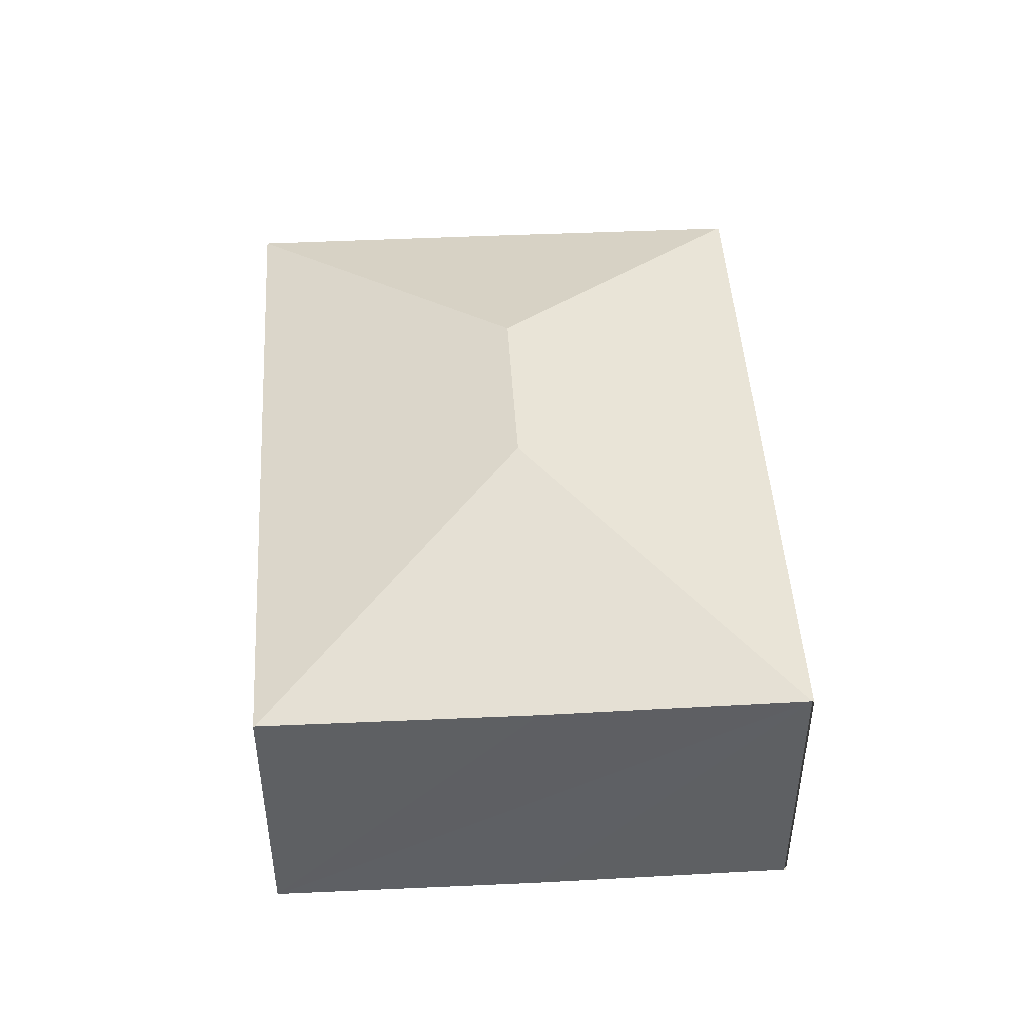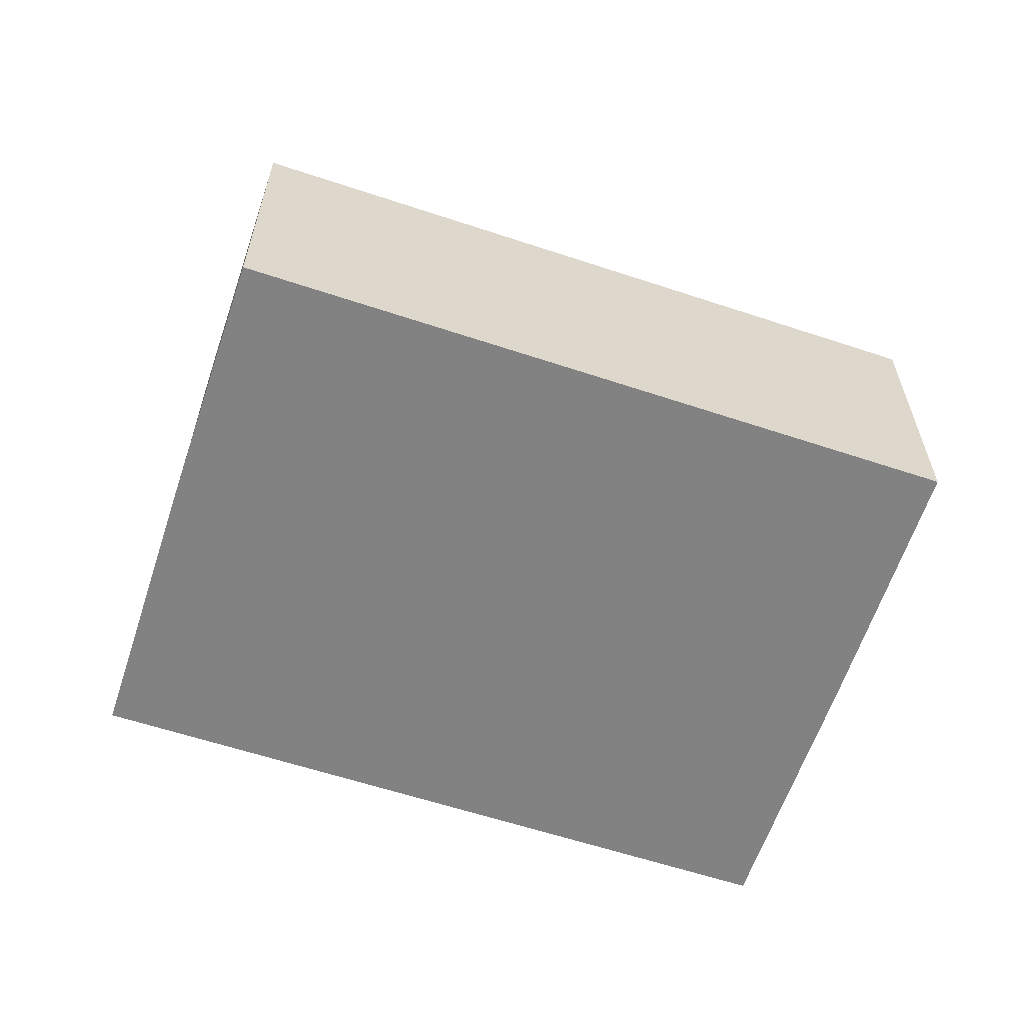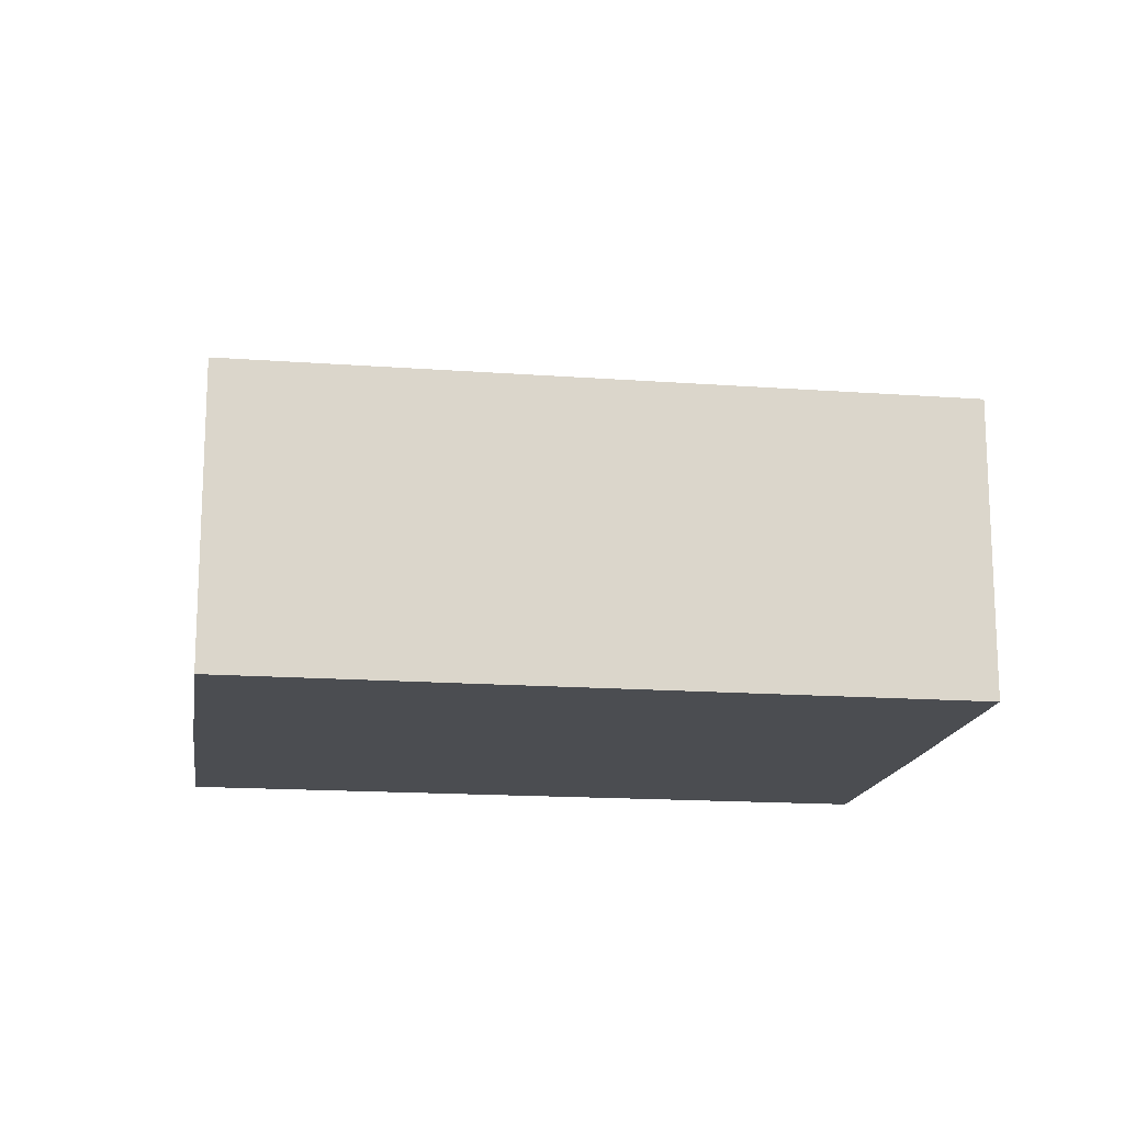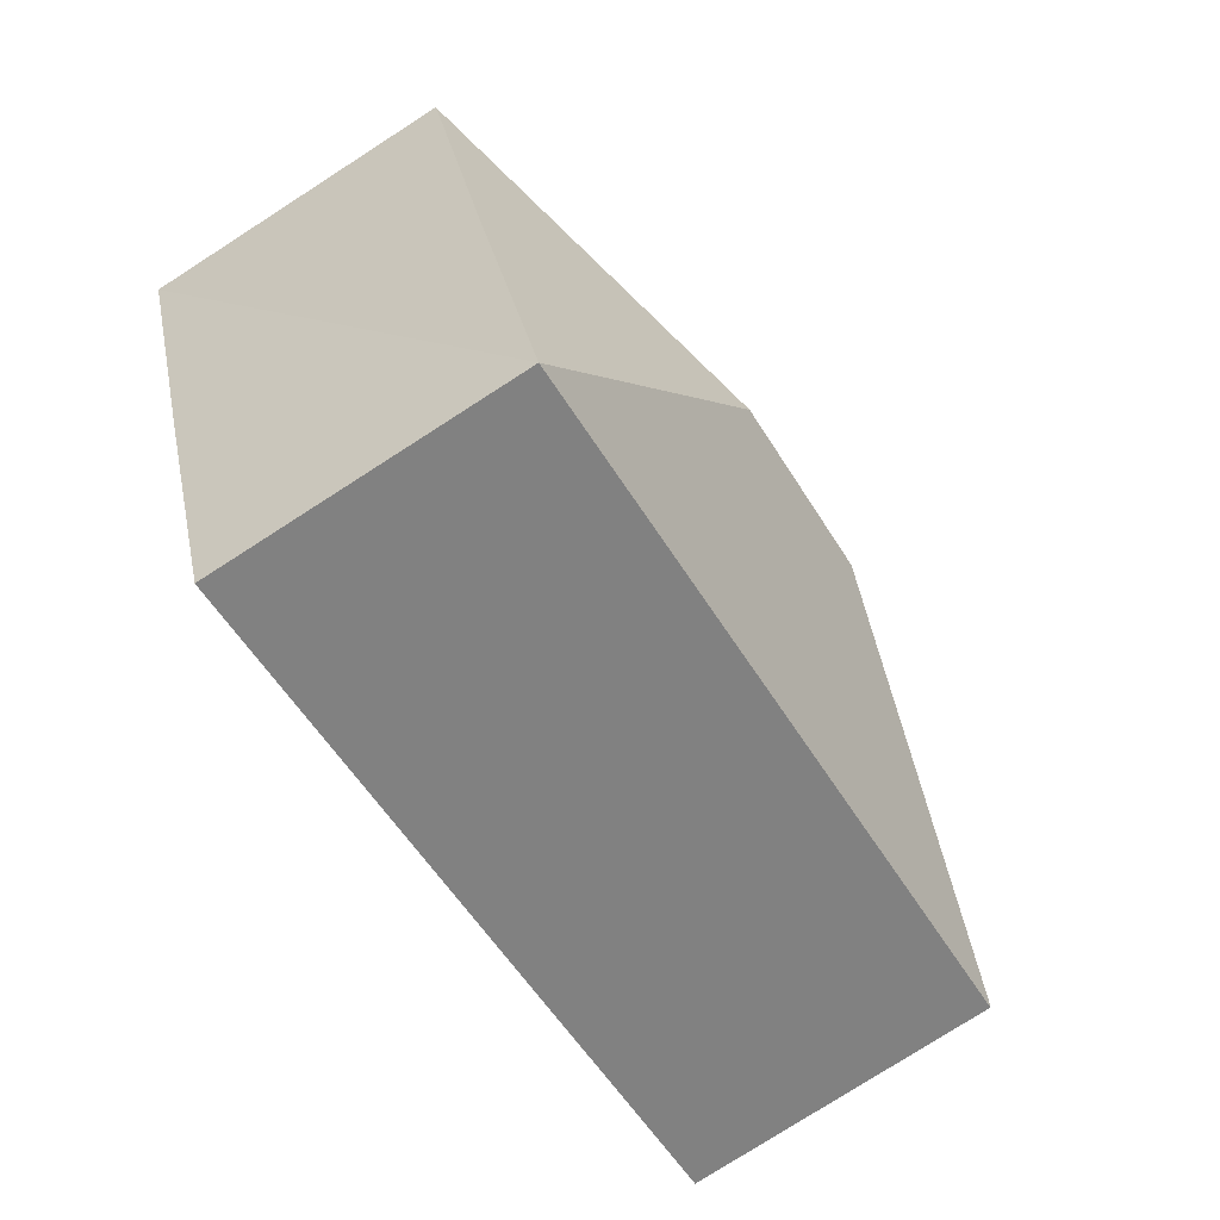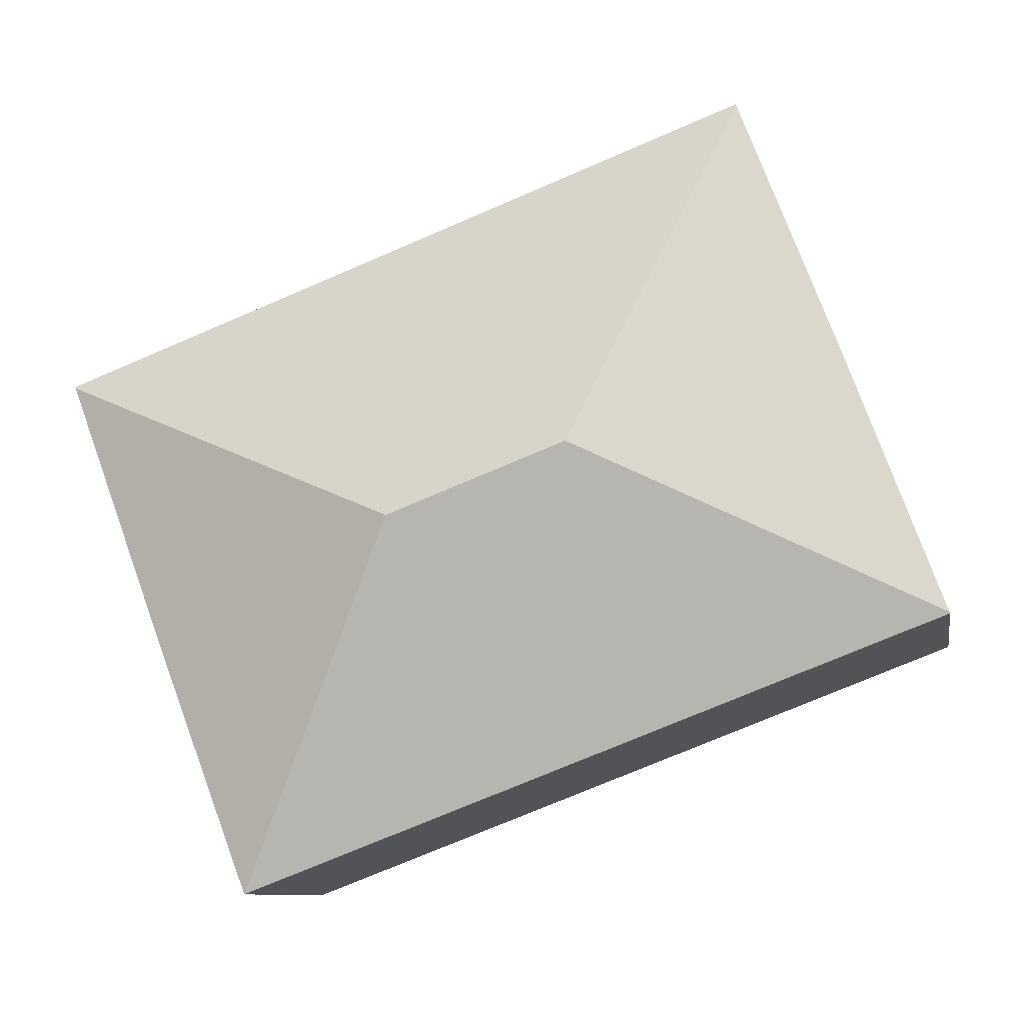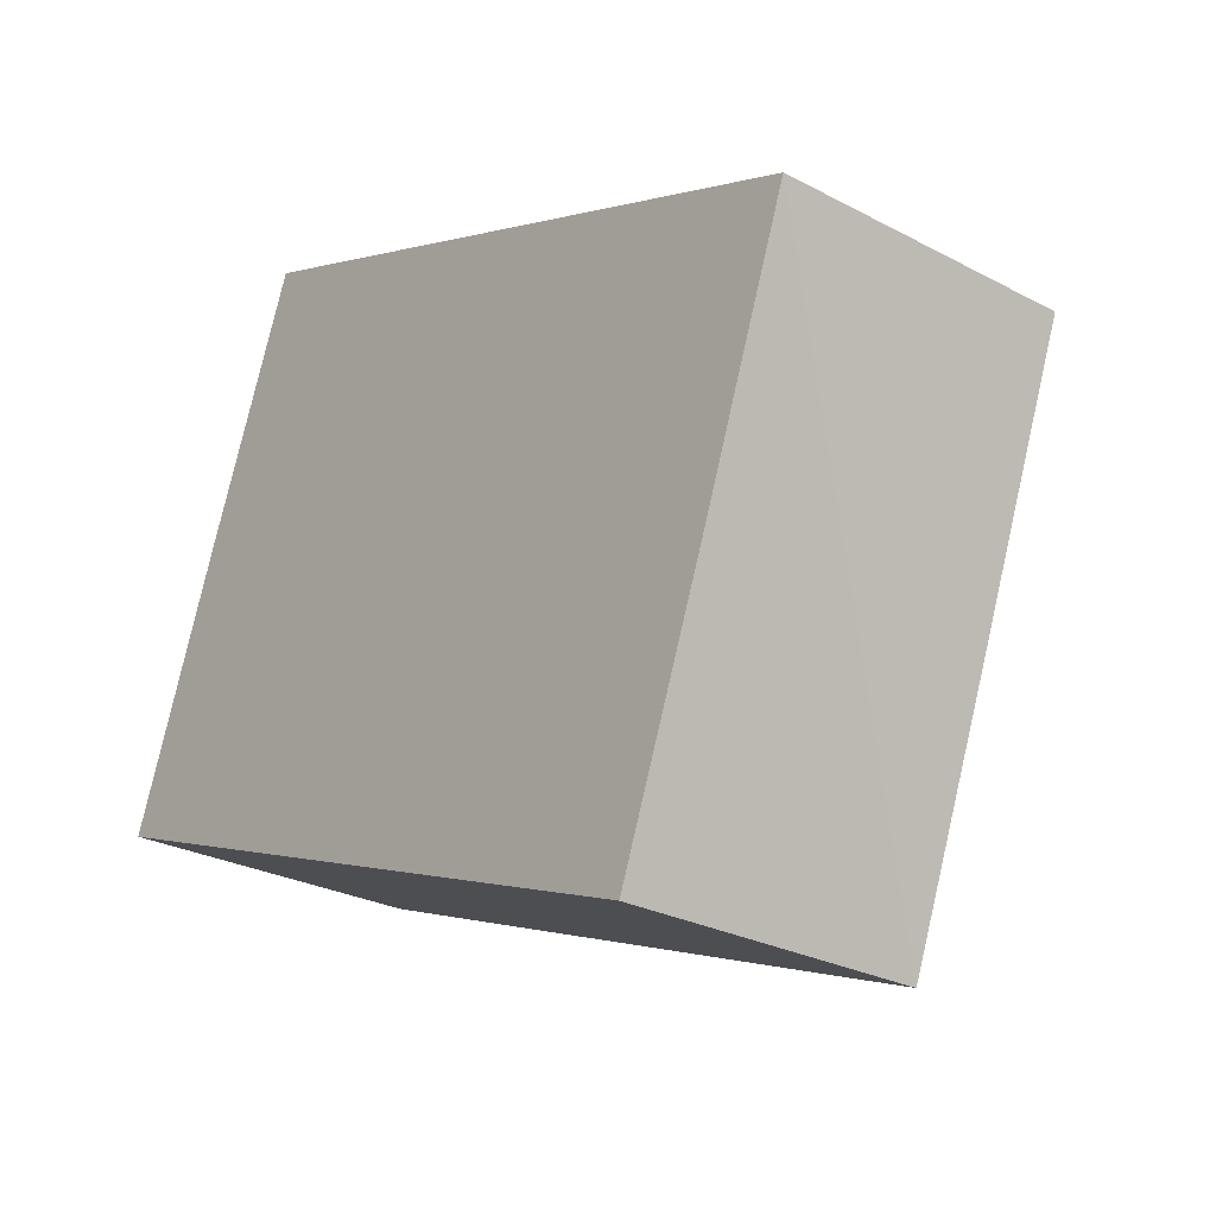
<metadata>
{"format":"obj","ext":"obj","renderer":"f3d","projection":"perspective","resolution":1024,"background":"white","views":[{"elev":46.8,"azim":-72.6,"up":"+Y"},{"elev":-60.9,"azim":2.2,"up":"+Y"},{"elev":-15.9,"azim":12.1,"up":"+Y"},{"elev":-77.8,"azim":122.7,"up":"+Z"},{"elev":-9.6,"azim":-169.8,"up":"+Z"},{"elev":-26.7,"azim":50.4,"up":"+Z"}]}
</metadata>
<code>
v  8.325 2.799 2.408
v  1.836 2.801 4.872
v  1.842 2.795 4.889
v  3.346 3.703 1.519
v  4.989 3.703 0.893
v  8.32 2.804 2.394
v  0.921 2.796 2.485
v  0.005 2.801 0.013
v  7.422 2.793 -0.078
v  6.518 2.796 -2.482
v  0 2.796 1.712e-16
v  0 0 0
v  0.005 -7.96e-19 0.013
v  0.921 -1.522e-16 2.485
v  1.836 -2.983e-16 4.872
v  8.325 -1.474e-16 2.408
v  1.842 -2.994e-16 4.889
v  8.32 -1.466e-16 2.394
v  7.422 4.776e-18 -0.078
v  6.518 1.52e-16 -2.482
g defaultobject
f 1 2 3
f 2 1 4
f 4 1 5
f 5 1 6
f 4 7 2
f 7 4 8
f 9 5 6
f 5 9 10
f 8 10 11
f 10 8 4
f 10 4 5
f 12 8 11
f 8 12 7
f 7 12 2
f 2 12 13
f 2 13 14
f 2 14 15
f 3 16 1
f 16 3 17
f 16 6 1
f 6 16 9
f 9 16 10
f 10 16 18
f 10 18 19
f 10 19 20
f 20 11 10
f 11 20 12
f 15 16 17
f 16 15 14
f 16 14 18
f 18 14 19
f 19 14 13
f 19 13 20
f 20 13 12

</code>
